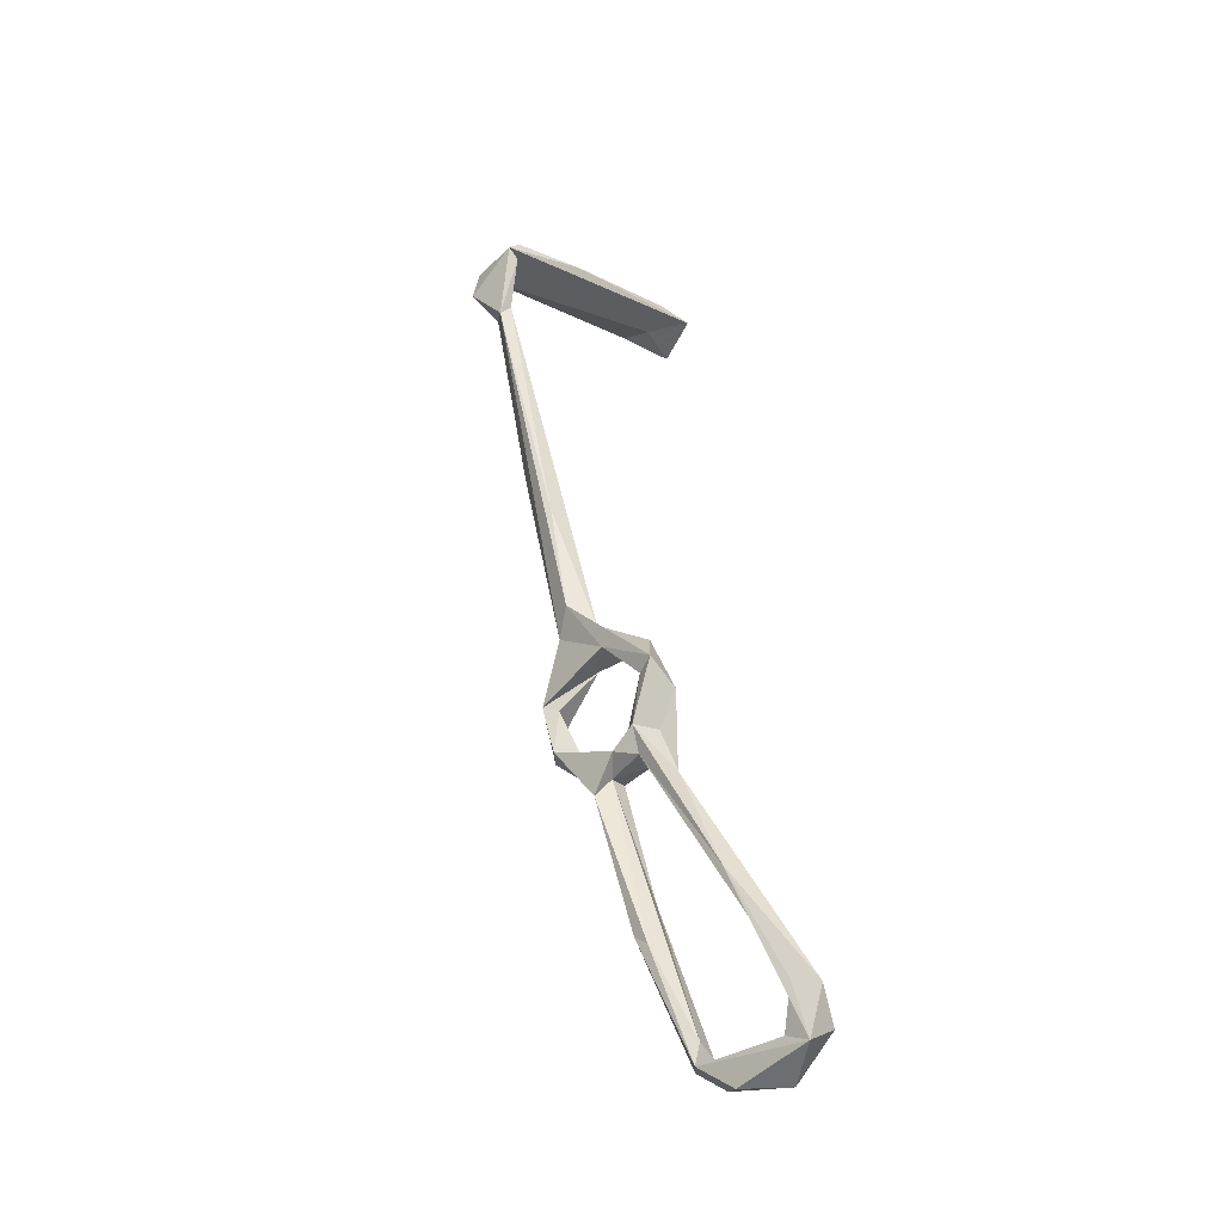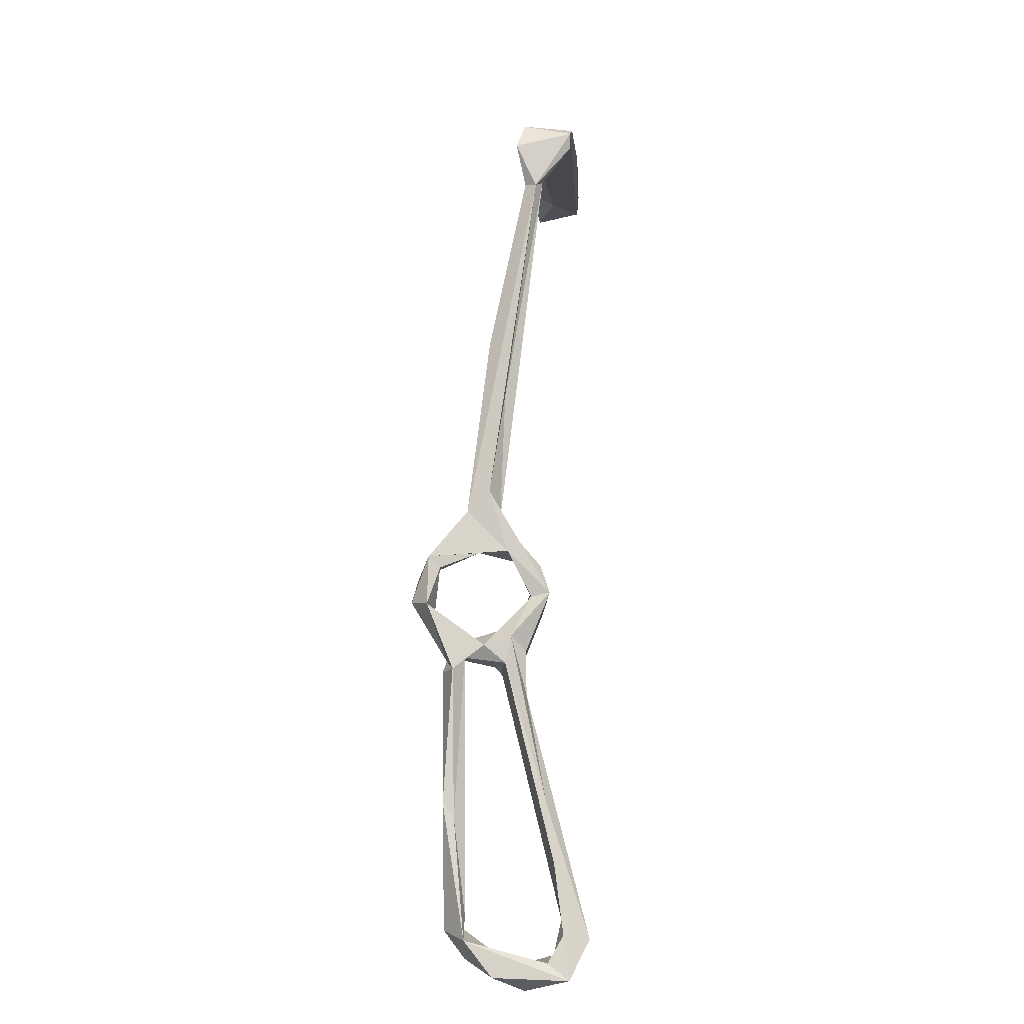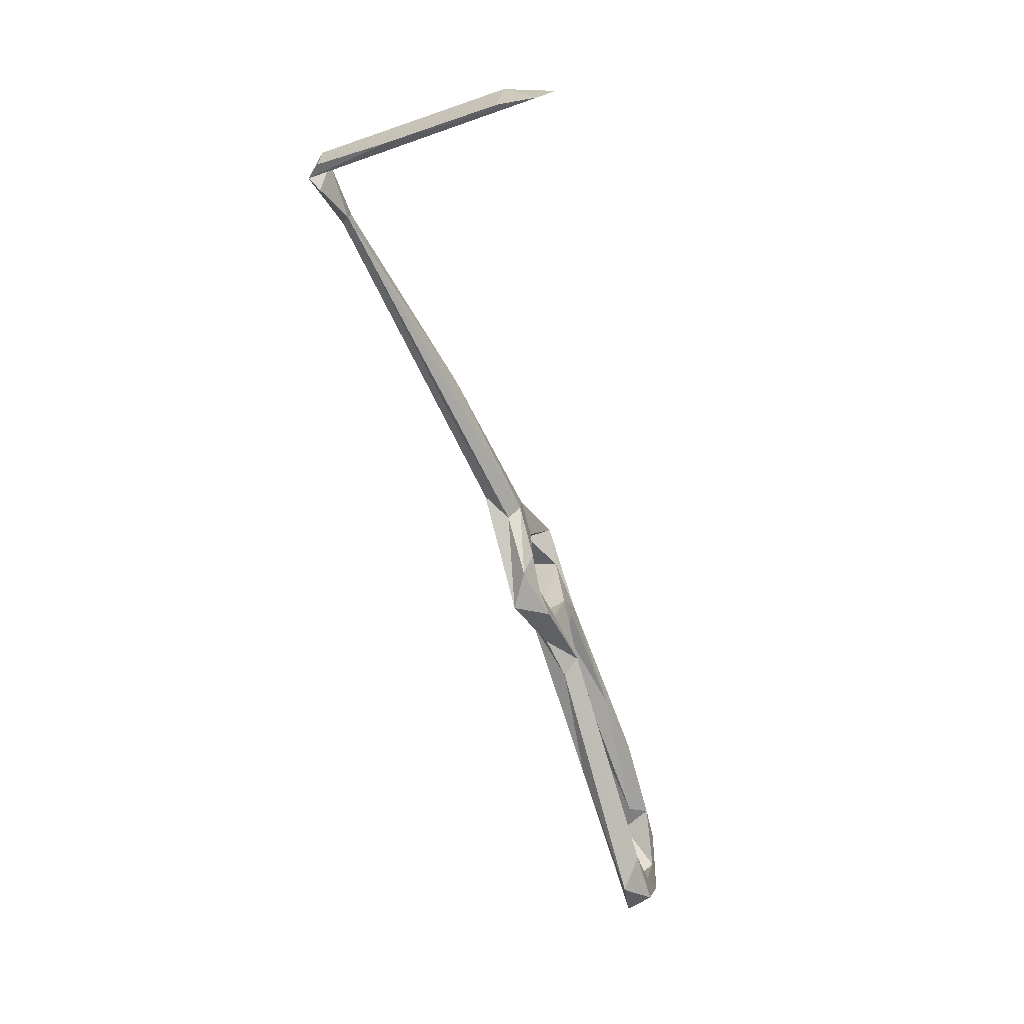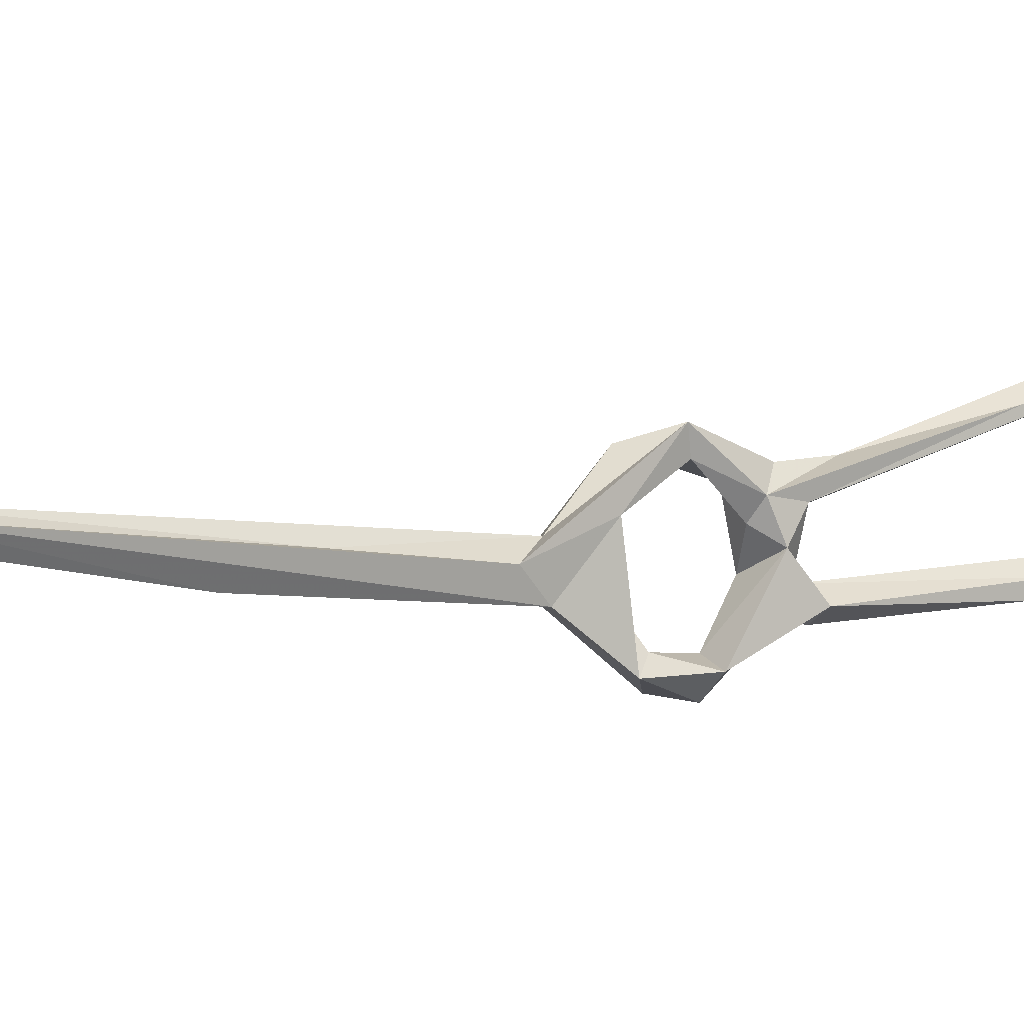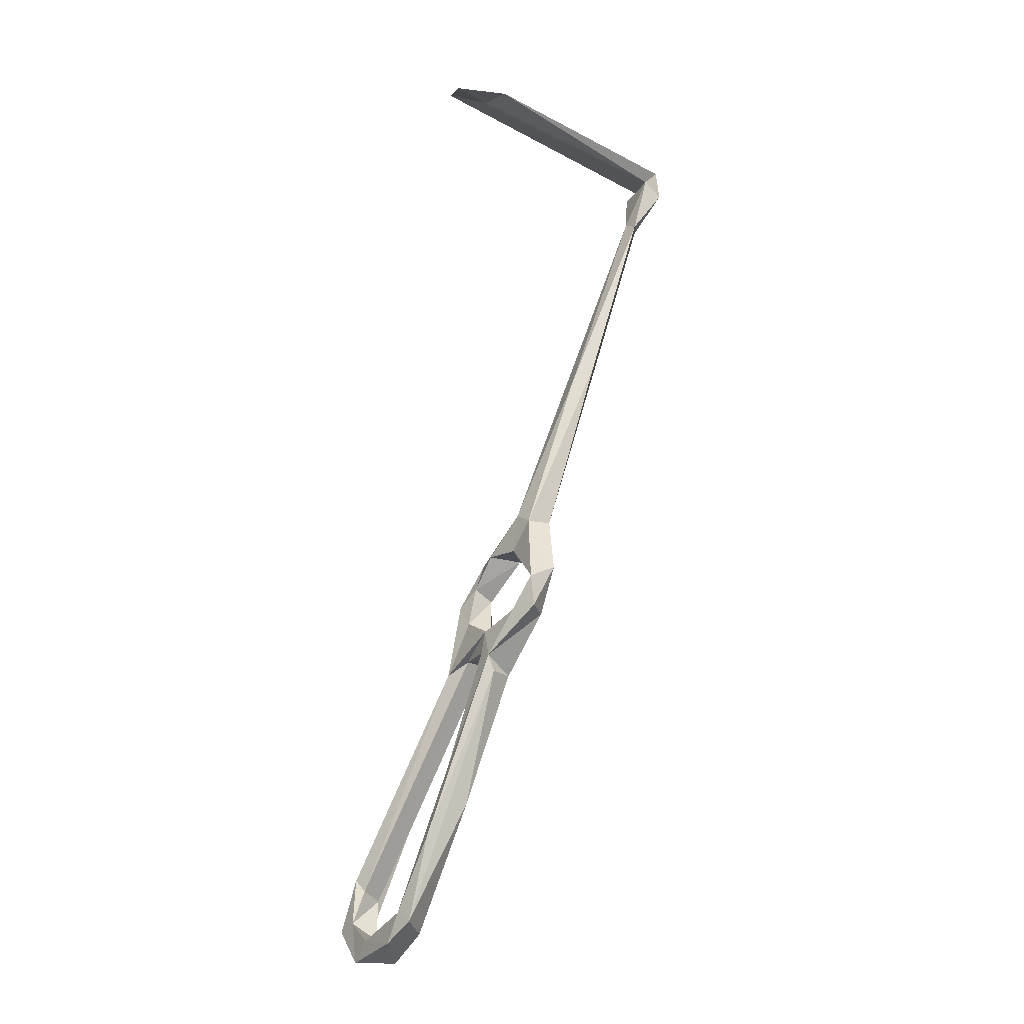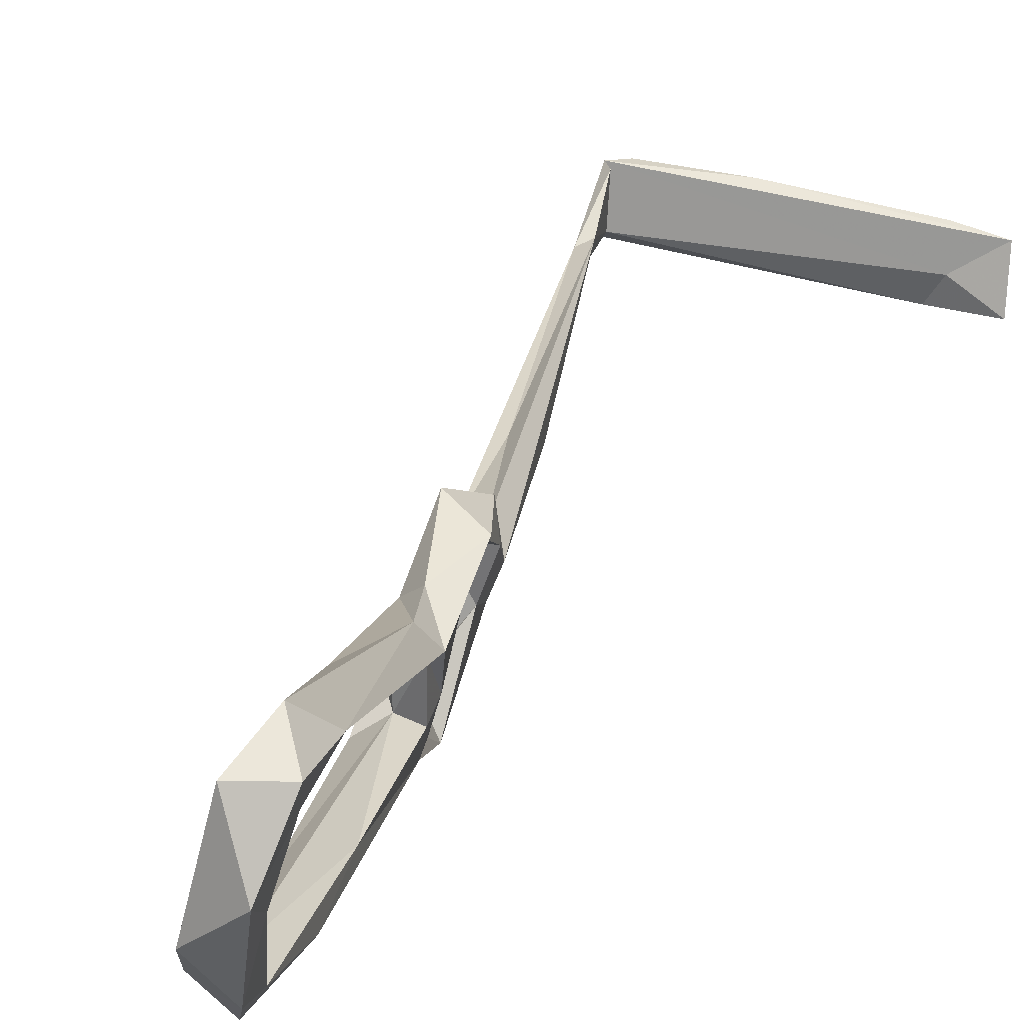
<metadata>
{"format":"obj","ext":"obj","renderer":"f3d","projection":"perspective","resolution":1024,"background":"white","views":[{"elev":-53.7,"azim":-26.4,"up":"+Y"},{"elev":-33.9,"azim":-75.6,"up":"+Y"},{"elev":26.1,"azim":24.2,"up":"+Y"},{"elev":17.7,"azim":-101.8,"up":"+Z"},{"elev":-2.4,"azim":168.7,"up":"+Y"},{"elev":14.7,"azim":31.7,"up":"+Z"}]}
</metadata>
<code>
v -106.2 -18.86 -492.4
v -109.4 -8.227 -491.2
v -106.7 -9.911 -489.2
v -103.6 -16.61 -496.8
v -103.2 -10.1 -495.3
v -94.42 -27.82 -490.8
v -100.1 -17.44 -492.2
v -102.1 -4.476 -481.1
v -105.2 -6.981 -473.5
v -105.3 2.501 -482.9
v -110.4 1.954 -481.8
v -67.52 -80.63 -468.6
v -68.96 -87.81 -464.1
v -66.22 -89.62 -472.9
v -69.29 -82.79 -470.4
v -83.03 -60.73 -470.3
v -72.84 -85.69 -467.8
v -64.09 -92.21 -469.3
v -69.46 -97.09 -468.8
v -71.53 -93.44 -473.1
v -66.1 -97.19 -479.7
v -74.45 -96.65 -484.9
v -98.23 -5.799 -473.5
v -103.6 3.697 -478.3
v -105.3 1.856 -475.3
v -111.8 5.829 -476.2
v -99.19 -15.94 -465.1
v -97.86 -7.588 -467.5
v -117.7 35.3 -473.5
v -123.1 39.86 -473.3
v -118.1 28.01 -470.8
v -95.18 -13.33 -470.8
v -99.12 -16.37 -469.5
v -87.7 -33.21 -476.7
v -95.97 -31.03 -476.4
v -89.42 -36.34 -473.1
v -91.9 -17.78 -468.7
v -92.9 -21.33 -474.4
v -97.4 -23.37 -478.1
v -98.27 -25.44 -474.5
v -93.81 -27.46 -472.1
v -68.17 -91.98 -481.9
v -79.07 -89.39 -490.2
v -71.85 -90.76 -491.9
v -73.94 -84.04 -492.4
v -77.86 -83.16 -490.3
v -136.6 75.95 -461.1
v -142.7 83.37 -461.7
v -137.3 74.8 -458.3
v -135.4 76.81 -457.2
v -139.9 86.89 -449.1
v -137.6 84.45 -449.7
v -140 87.65 -458.6
v -142.4 89.55 -459.7
v -98.95 104.3 -462.9
v -122.3 95.91 -451.2
v -137.6 90.17 -449.1
v -76.01 -85.41 -495.6
v -91.07 107 -458
v -94.75 -23 -484.9
v -99.43 -27.65 -480.6
v -96.88 -28.89 -485.8
v -95.58 -31.37 -491.4
v -99.59 -32.86 -487.8
v -89.18 -60.76 -492.6
v -93.55 -27.65 -487.1
v -91.94 -30.07 -478.6
v -102.8 105.5 -467.4
v -98.95 105.2 -455.9
v -91.33 106 -468.2
v -85.29 -52.69 -490.8
v -87.53 -63.84 -490.4
v -80.17 -67.05 -494.4
f 16 35 17
f 35 40 61
f 12 34 36
f 55 68 70
f 55 70 59
f 51 59 56
f 13 16 19
f 51 55 59
f 5 10 8
f 9 32 33
f 53 68 55
f 30 49 47
f 34 60 38
f 23 28 32
f 34 38 37
f 35 62 67
f 6 60 66
f 13 36 16
f 1 6 64
f 39 61 40
f 36 41 40
f 19 22 21
f 2 3 8
f 15 67 34
f 38 60 39
f 2 8 9
f 6 73 63
f 19 43 22
f 3 5 8
f 54 69 68
f 7 61 60
f 1 4 6
f 3 7 5
f 9 33 27
f 61 64 62
f 60 67 66
f 21 22 44
f 25 26 27
f 9 23 32
f 32 37 38
f 2 9 11
f 6 7 60
f 48 49 51
f 14 42 20
f 12 18 14
f 33 38 39
f 15 35 67
f 10 30 29
f 46 62 72
f 15 17 35
f 12 36 13
f 25 27 28
f 34 67 60
f 24 25 28
f 8 10 24
f 56 59 69
f 44 58 45
f 28 37 32
f 43 46 72
f 43 72 65
f 27 37 28
f 12 15 34
f 22 43 44
f 47 53 50
f 63 65 64
f 16 40 35
f 45 71 46
f 6 66 71
f 45 58 73
f 62 64 72
f 58 63 73
f 54 57 56
f 12 13 18
f 1 7 3
f 6 71 73
f 23 24 28
f 12 14 15
f 27 41 37
f 33 39 40
f 45 73 71
f 27 33 40
f 17 20 19
f 43 65 58
f 5 7 6
f 14 21 42
f 1 2 4
f 2 5 4
f 4 5 6
f 42 44 45
f 14 17 15
f 10 29 24
f 51 57 54
f 1 3 2
f 39 60 61
f 32 38 33
f 34 37 41
f 8 24 23
f 48 51 54
f 35 61 62
f 59 68 69
f 14 20 17
f 14 18 21
f 31 50 49
f 18 19 21
f 2 10 5
f 13 19 18
f 6 63 64
f 58 65 63
f 25 31 26
f 27 40 41
f 1 64 61
f 2 11 10
f 62 71 66
f 10 11 30
f 47 48 53
f 9 26 11
f 19 20 43
f 64 65 72
f 43 45 46
f 49 50 52
f 16 17 19
f 34 41 36
f 9 27 26
f 51 53 55
f 8 23 9
f 42 45 43
f 29 47 50
f 47 49 48
f 46 71 62
f 49 52 51
f 50 53 52
f 62 66 67
f 51 52 53
f 51 56 57
f 54 56 69
f 59 70 68
f 48 54 53
f 21 44 42
f 11 26 49
f 53 54 68
f 11 49 30
f 1 61 7
f 25 50 31
f 20 42 43
f 24 29 50
f 24 50 25
f 16 36 40
f 26 31 49
f 43 58 44
f 29 30 47

</code>
